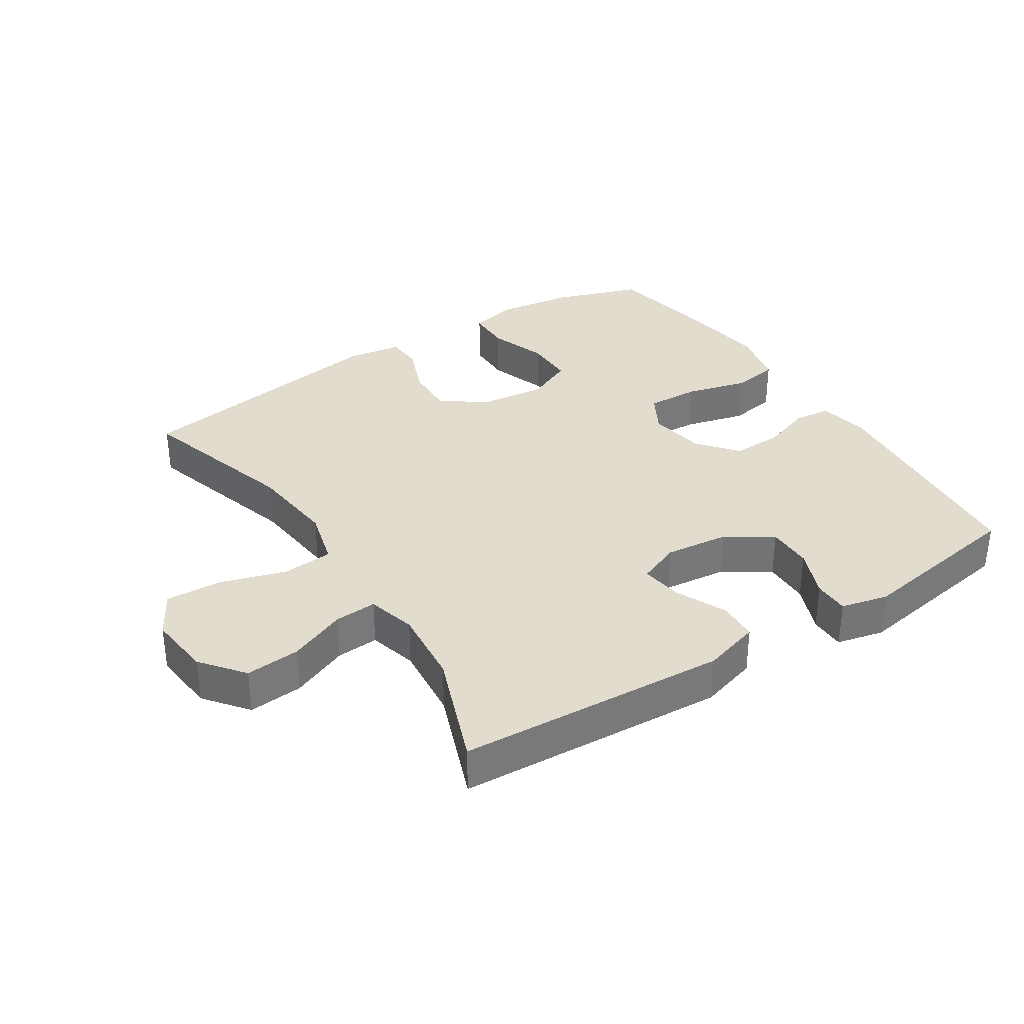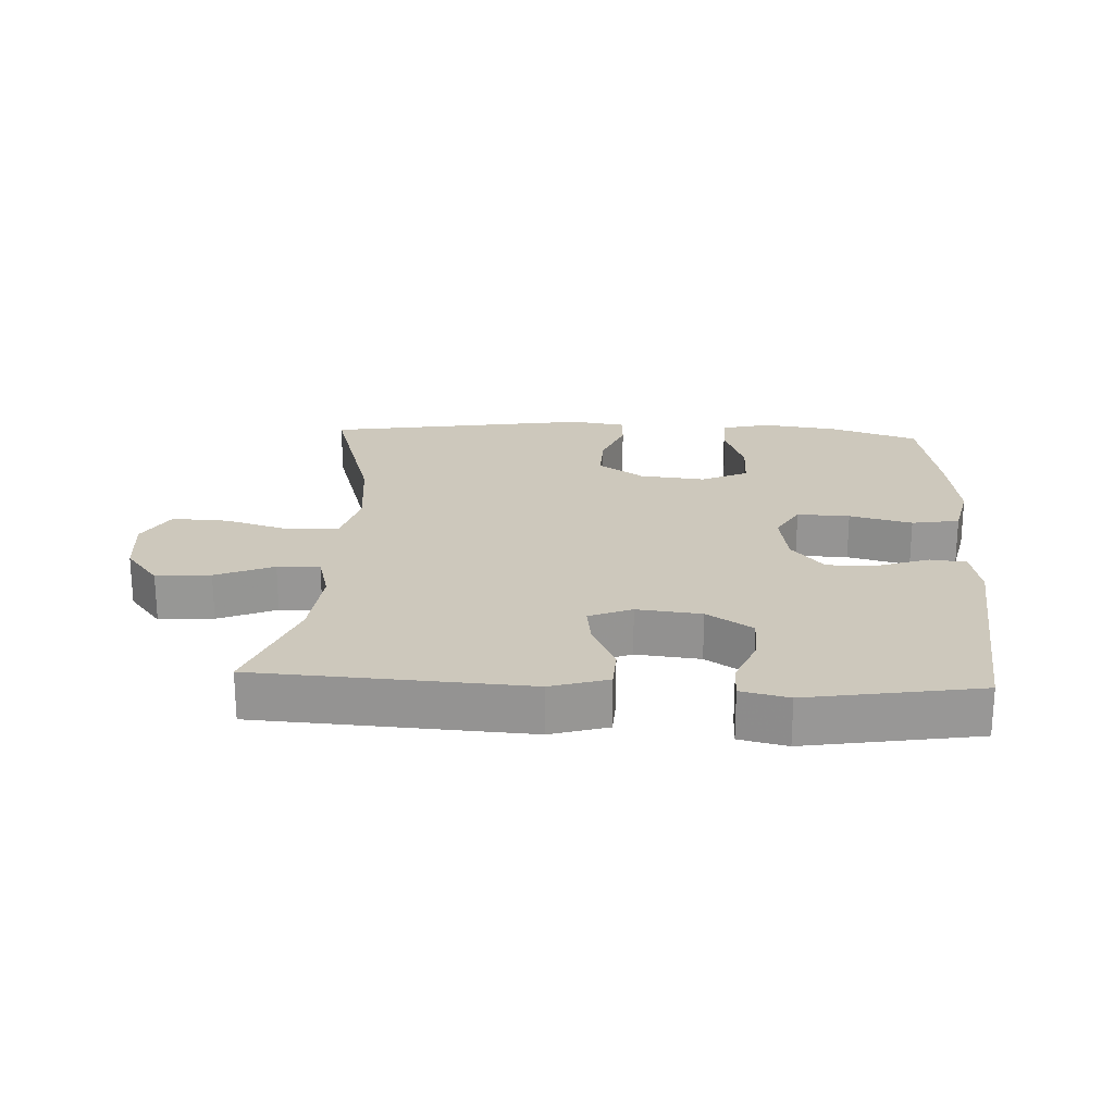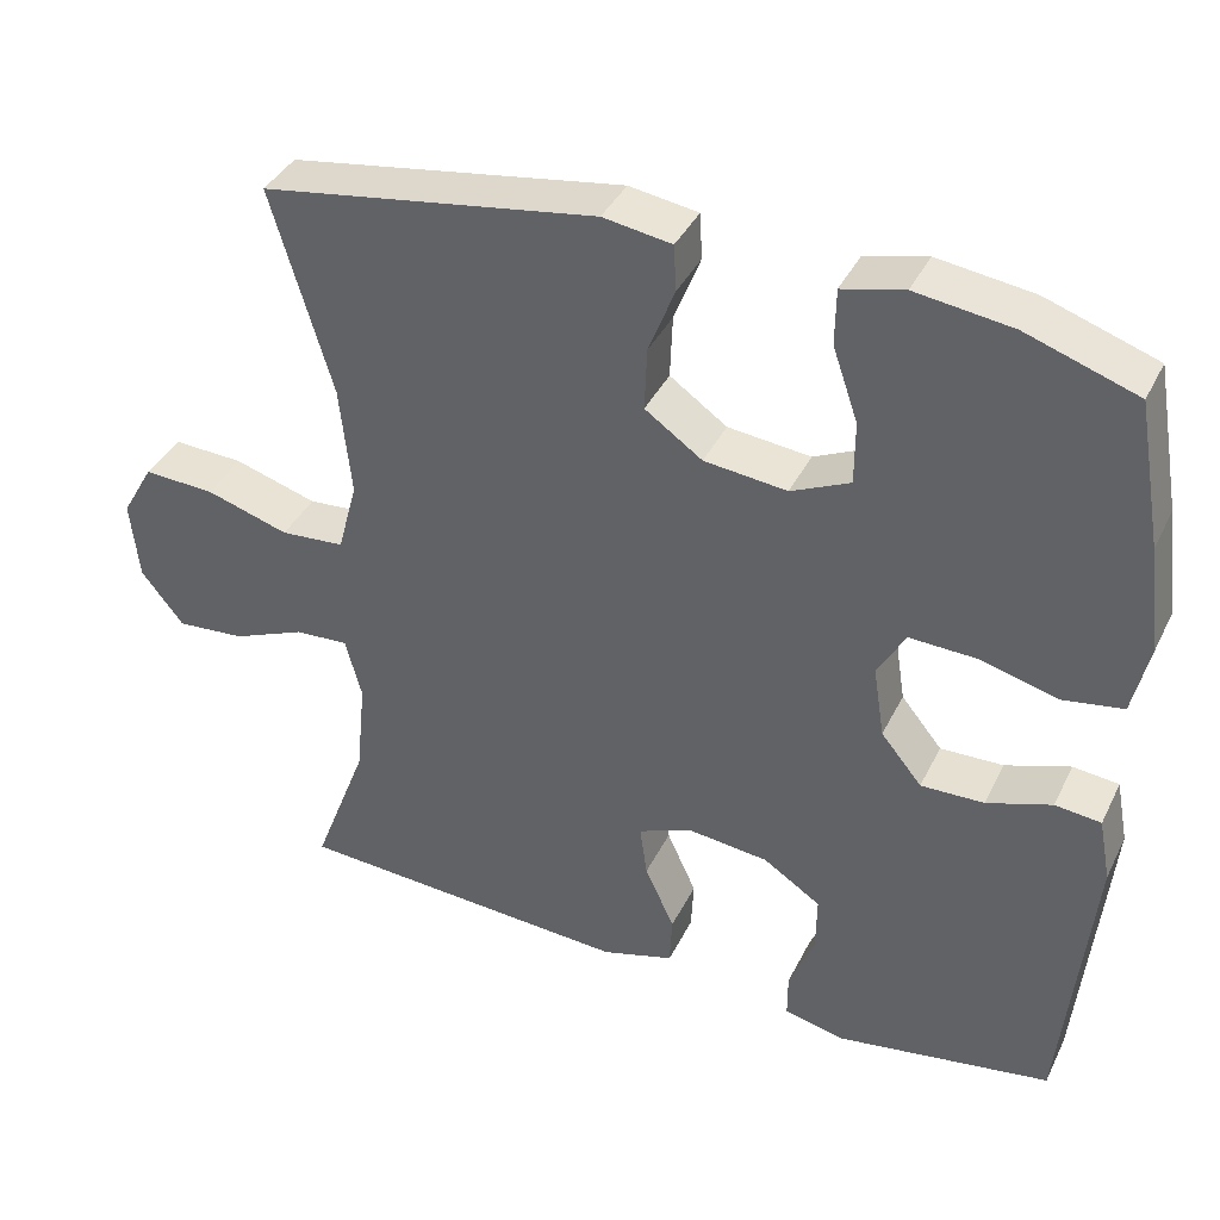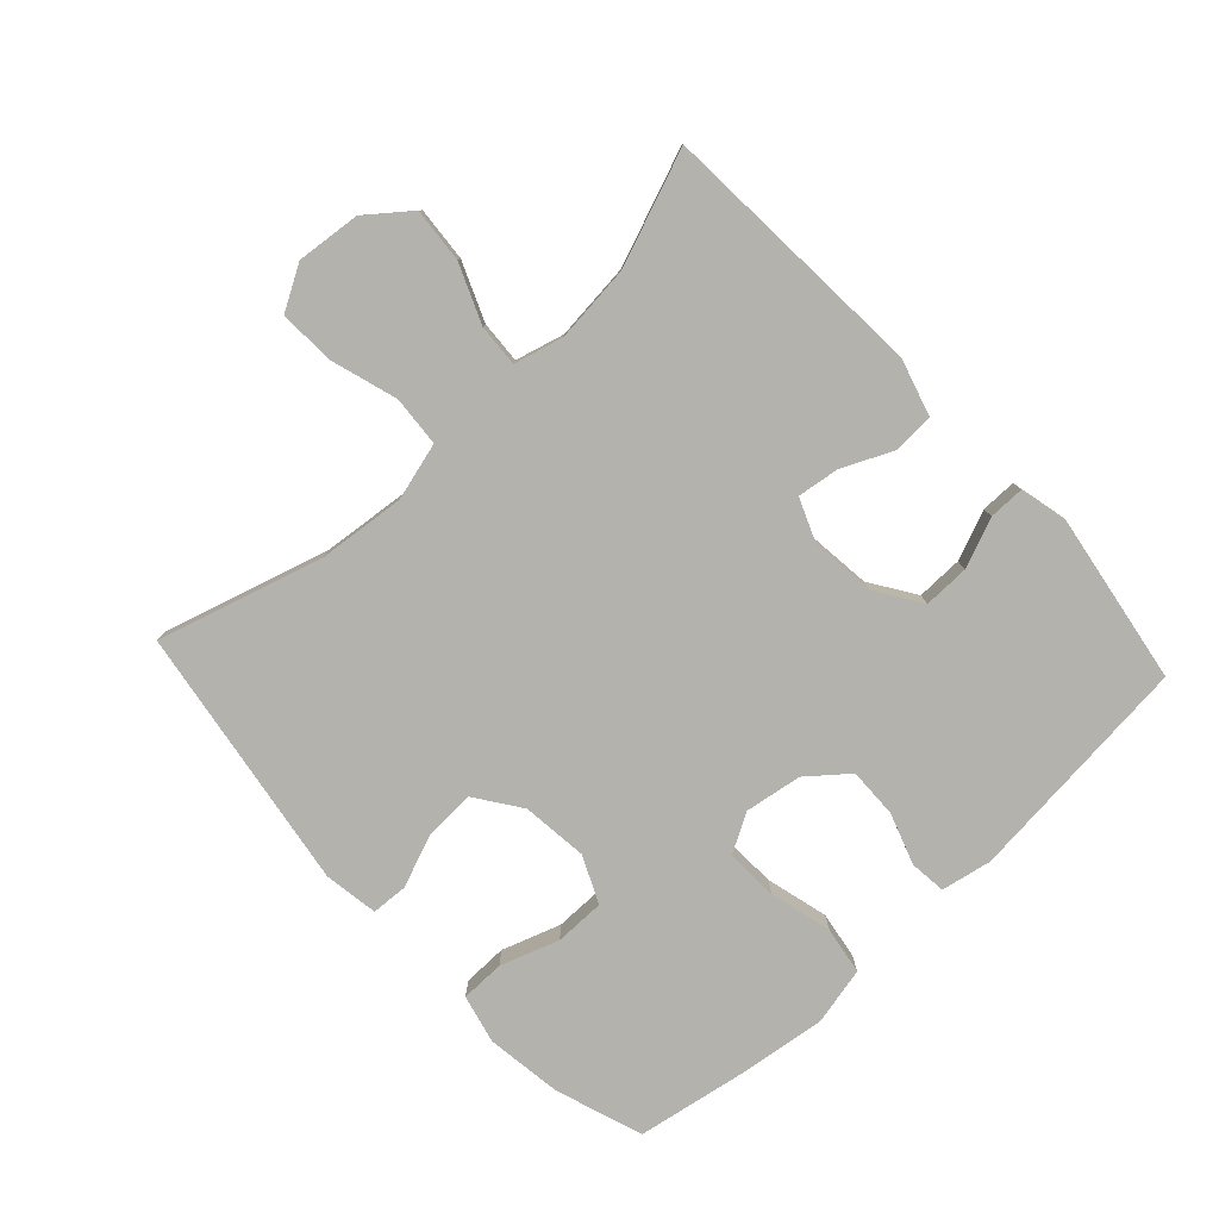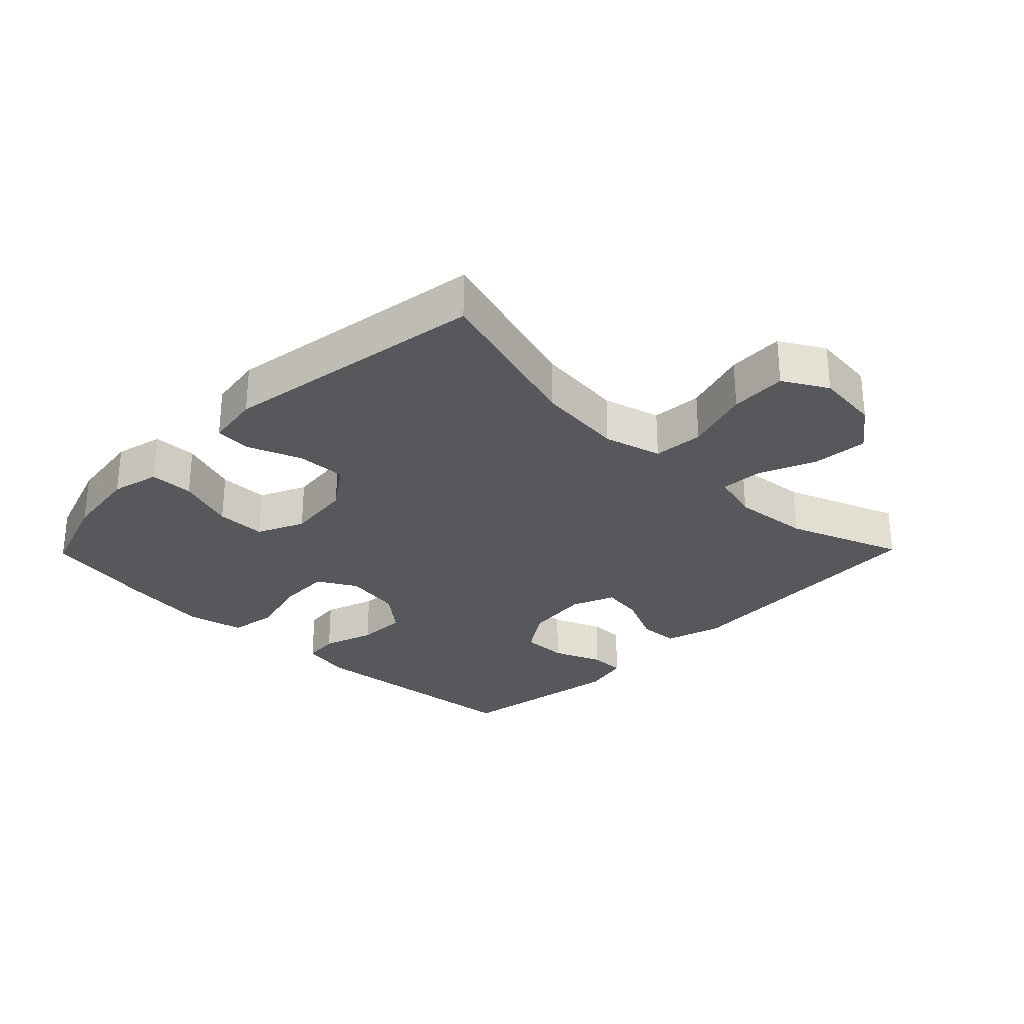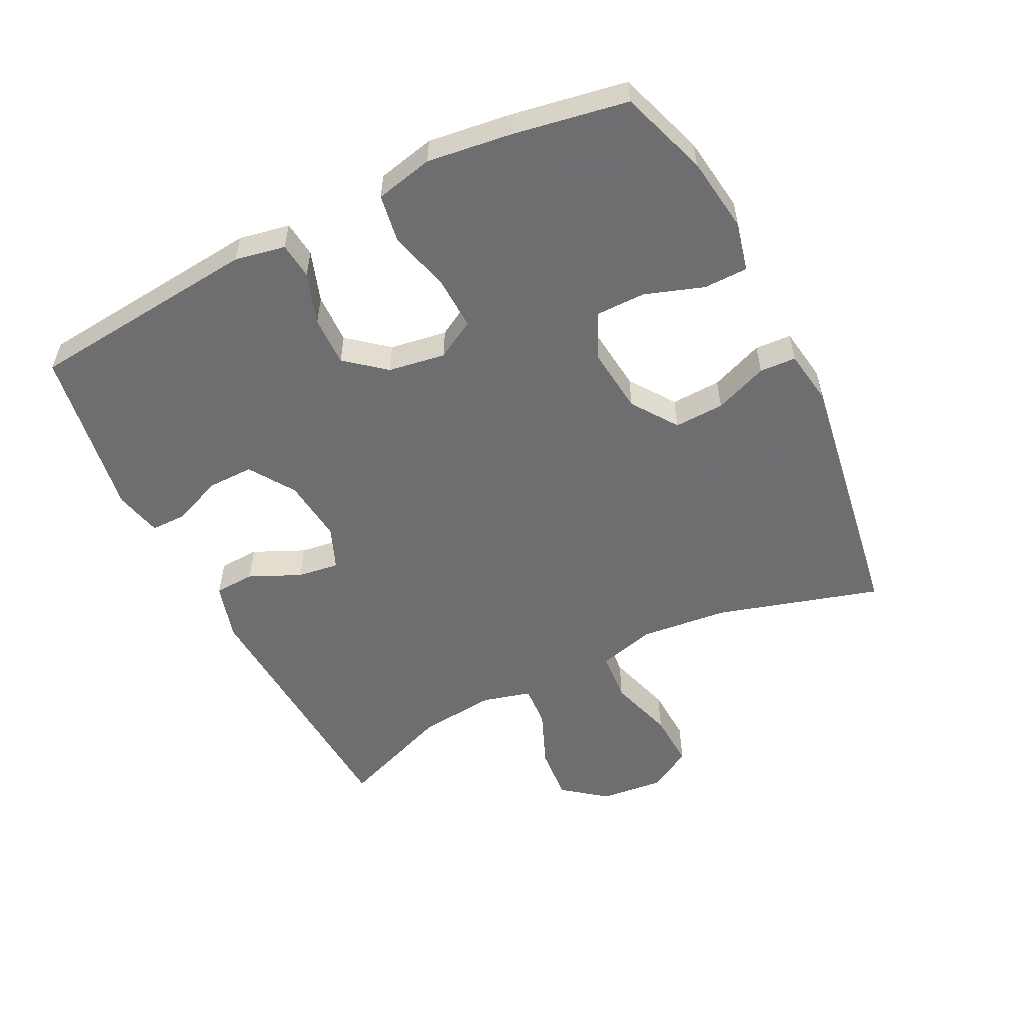
<metadata>
{"format":"obj","ext":"obj","renderer":"f3d","projection":"perspective","resolution":1024,"background":"white","views":[{"elev":34.1,"azim":147.2,"up":"+Y"},{"elev":22.1,"azim":-177.2,"up":"+Y"},{"elev":38.8,"azim":-155.8,"up":"+Z"},{"elev":-79.6,"azim":132.9,"up":"+Y"},{"elev":-28.7,"azim":45.6,"up":"+Y"},{"elev":-54.4,"azim":-63.4,"up":"+Y"}]}
</metadata>
<code>
v -0.5 0.07 0.5
v -0.365 0.07 0.546
v -0.248 0.07 0.562
v -0.173 0.07 0.544
v -0.172 0.07 0.476
v -0.203 0.07 0.386
v -0.203 0.07 0.309
v -0.131 0.07 0.276
v -0.03 0.07 0.287
v 0.04 0.07 0.336
v 0.037 0.07 0.413
v 0.005 0.07 0.495
v 0.008 0.07 0.551
v 0.092 0.07 0.564
v 0.5 0.07 0.5
v 0.426 0.07 0.249
v 0.412 0.07 0.114
v 0.436 0.07 0.025
v 0.514 0.07 0.019
v 0.615 0.07 0.05
v 0.702 0.07 0.054
v 0.741 0.07 -0.014
v 0.731 0.07 -0.112
v 0.679 0.07 -0.178
v 0.595 0.07 -0.171
v 0.506 0.07 -0.134
v 0.441 0.07 -0.13
v 0.421 0.07 -0.205
v 0.433 0.07 -0.324
v 0.5 0.07 -0.5
v 0.086 0.07 -0.525
v -0.002 0.07 -0.499
v -0.005 0.07 -0.437
v 0.031 0.07 -0.358
v 0.04 0.07 -0.294
v -0.026 0.07 -0.267
v -0.125 0.07 -0.278
v -0.195 0.07 -0.324
v -0.194 0.07 -0.395
v -0.163 0.07 -0.471
v -0.163 0.07 -0.526
v -0.236 0.07 -0.543
v -0.5 0.07 -0.5
v -0.535 0.07 -0.143
v -0.52 0.07 -0.065
v -0.464 0.07 -0.059
v -0.385 0.07 -0.086
v -0.308 0.07 -0.088
v -0.258 0.07 -0.027
v -0.244 0.07 0.061
v -0.278 0.07 0.121
v -0.359 0.07 0.118
v -0.455 0.07 0.093
v -0.528 0.07 0.105
v -0.548 0.07 0.194
v -0.531 0.07 0.324
v -0.5 0 0.5
v -0.365 0 0.546
v -0.248 0 0.562
v -0.173 0 0.544
v -0.172 0 0.476
v -0.203 0 0.386
v -0.203 0 0.309
v -0.131 0 0.276
v -0.03 0 0.287
v 0.04 0 0.336
v 0.037 0 0.413
v 0.005 0 0.495
v 0.008 0 0.551
v 0.092 0 0.564
v 0.5 0 0.5
v 0.426 0 0.249
v 0.412 0 0.114
v 0.436 0 0.025
v 0.514 0 0.019
v 0.615 0 0.05
v 0.702 0 0.054
v 0.741 0 -0.014
v 0.731 0 -0.112
v 0.679 0 -0.178
v 0.595 0 -0.171
v 0.506 0 -0.134
v 0.441 0 -0.13
v 0.421 0 -0.205
v 0.433 0 -0.324
v 0.5 0 -0.5
v 0.086 0 -0.525
v -0.002 0 -0.499
v -0.005 0 -0.437
v 0.031 0 -0.358
v 0.04 0 -0.294
v -0.026 0 -0.267
v -0.125 0 -0.278
v -0.195 0 -0.324
v -0.194 0 -0.395
v -0.163 0 -0.471
v -0.163 0 -0.526
v -0.236 0 -0.543
v -0.5 0 -0.5
v -0.535 0 -0.143
v -0.52 0 -0.065
v -0.464 0 -0.059
v -0.385 0 -0.086
v -0.308 0 -0.088
v -0.258 0 -0.027
v -0.244 0 0.061
v -0.278 0 0.121
v -0.359 0 0.118
v -0.455 0 0.093
v -0.528 0 0.105
v -0.548 0 0.194
v -0.531 0 0.324
f 4 5 6
f 3 4 6
f 2 3 6
f 1 2 6
f 56 1 6
f 55 56 6
f 54 55 6
f 53 54 6
f 52 53 6
f 51 52 6 7
f 50 51 7 8
f 49 50 8 9
f 45 46 47
f 44 45 47
f 43 44 47
f 42 43 47
f 41 42 47
f 40 41 47
f 39 40 47
f 38 39 47 48
f 37 38 48 49
f 32 33 34
f 31 32 34
f 30 31 34
f 29 30 34
f 28 29 34 35
f 27 28 35 36
f 24 25 26
f 23 24 26
f 22 23 26
f 21 22 26
f 20 21 26
f 19 20 26
f 18 19 26 27
f 49 9 10
f 37 49 10
f 36 37 10
f 27 36 10
f 18 27 10
f 17 18 10
f 14 15 16
f 13 14 16
f 12 13 16
f 11 12 16
f 10 11 16 17
f 62 61 60
f 62 60 59
f 62 59 58
f 62 58 57
f 62 57 112
f 62 112 111
f 62 111 110
f 62 110 109
f 62 109 108
f 63 62 108 107
f 64 63 107 106
f 65 64 106 105
f 103 102 101
f 103 101 100
f 103 100 99
f 103 99 98
f 103 98 97
f 103 97 96
f 103 96 95
f 104 103 95 94
f 105 104 94 93
f 90 89 88
f 90 88 87
f 90 87 86
f 90 86 85
f 91 90 85 84
f 92 91 84 83
f 82 81 80
f 82 80 79
f 82 79 78
f 82 78 77
f 82 77 76
f 82 76 75
f 83 82 75 74
f 66 65 105
f 66 105 93
f 66 93 92
f 66 92 83
f 66 83 74
f 66 74 73
f 72 71 70
f 72 70 69
f 72 69 68
f 72 68 67
f 73 72 67 66
f 1 57 58 2
f 2 58 59 3
f 3 59 60 4
f 4 60 61 5
f 5 61 62 6
f 6 62 63 7
f 7 63 64 8
f 8 64 65 9
f 9 65 66 10
f 10 66 67 11
f 11 67 68 12
f 12 68 69 13
f 13 69 70 14
f 14 70 71 15
f 15 71 72 16
f 16 72 73 17
f 17 73 74 18
f 18 74 75 19
f 19 75 76 20
f 20 76 77 21
f 21 77 78 22
f 22 78 79 23
f 23 79 80 24
f 24 80 81 25
f 25 81 82 26
f 26 82 83 27
f 27 83 84 28
f 28 84 85 29
f 29 85 86 30
f 30 86 87 31
f 31 87 88 32
f 32 88 89 33
f 33 89 90 34
f 34 90 91 35
f 35 91 92 36
f 36 92 93 37
f 37 93 94 38
f 38 94 95 39
f 39 95 96 40
f 40 96 97 41
f 41 97 98 42
f 42 98 99 43
f 43 99 100 44
f 44 100 101 45
f 45 101 102 46
f 46 102 103 47
f 47 103 104 48
f 48 104 105 49
f 49 105 106 50
f 50 106 107 51
f 51 107 108 52
f 52 108 109 53
f 53 109 110 54
f 54 110 111 55
f 55 111 112 56
f 56 112 57 1

</code>
